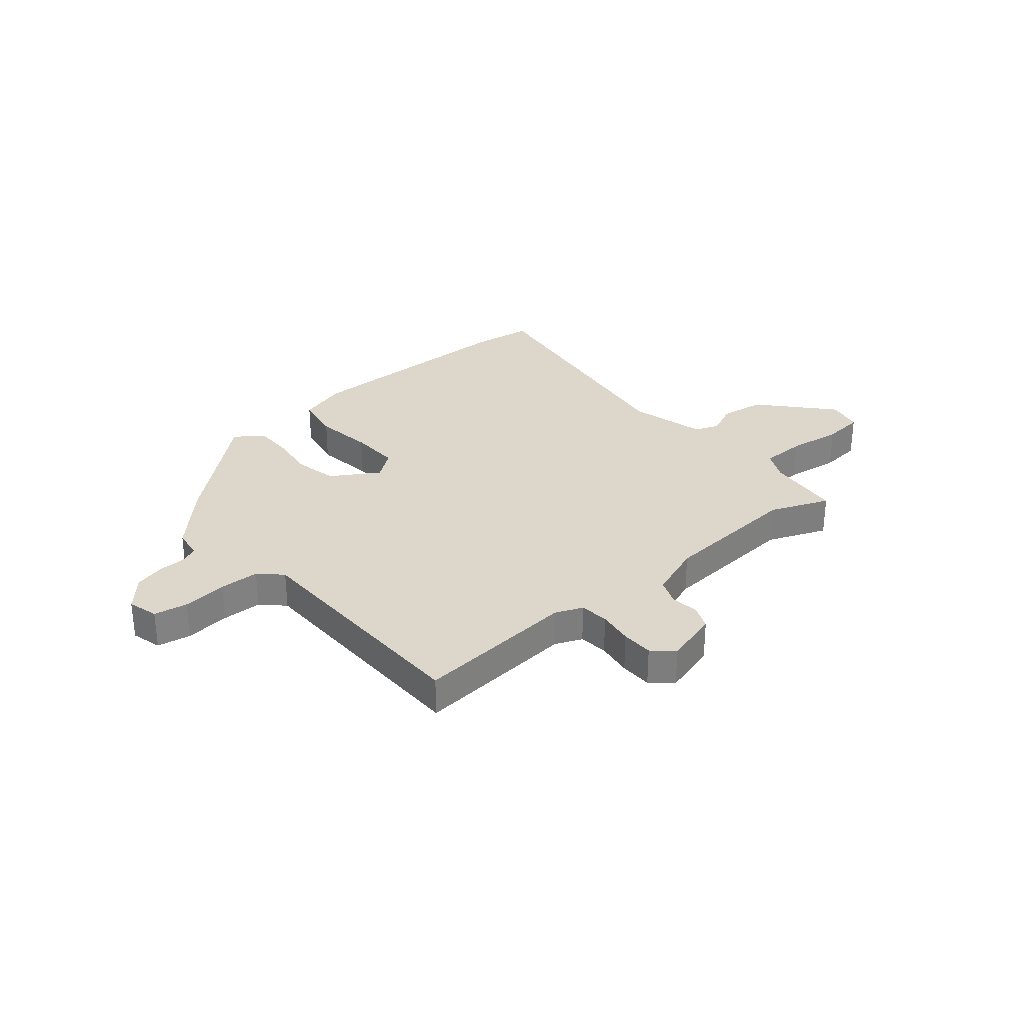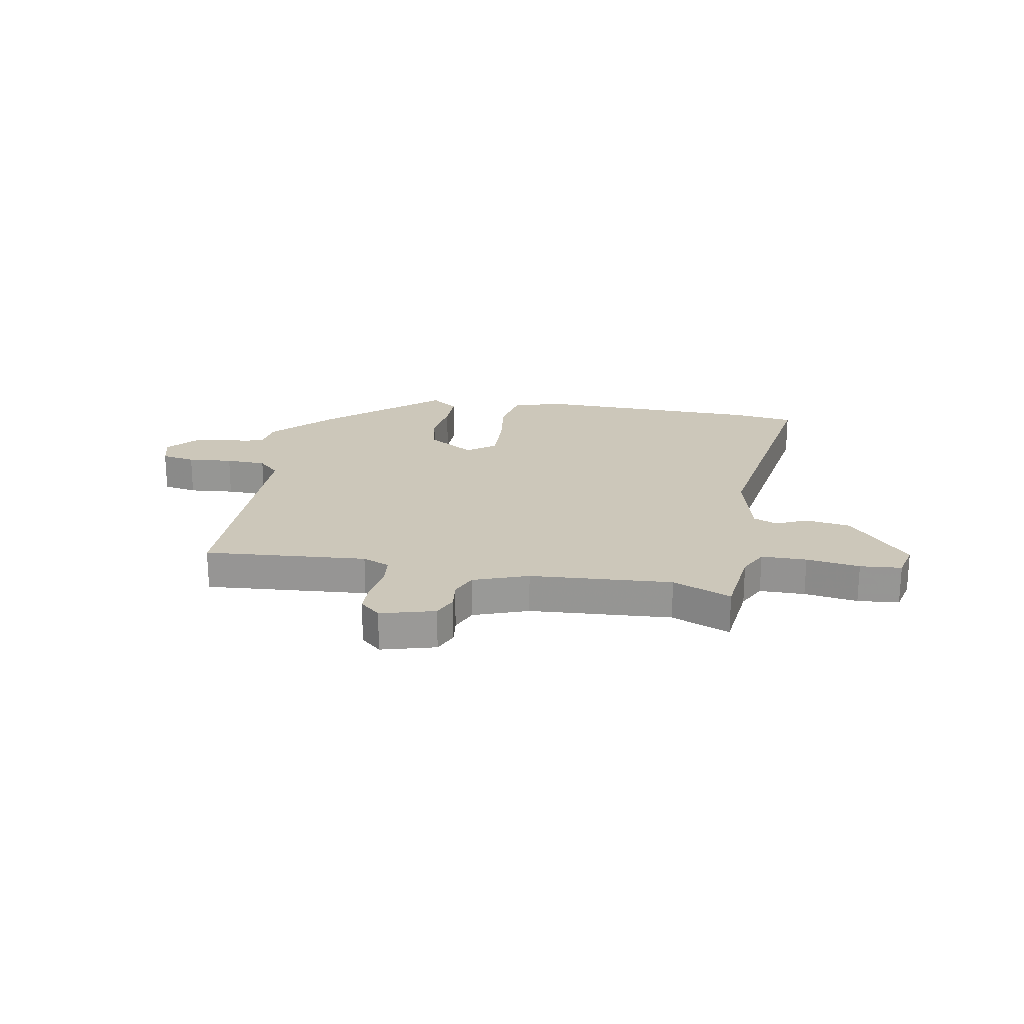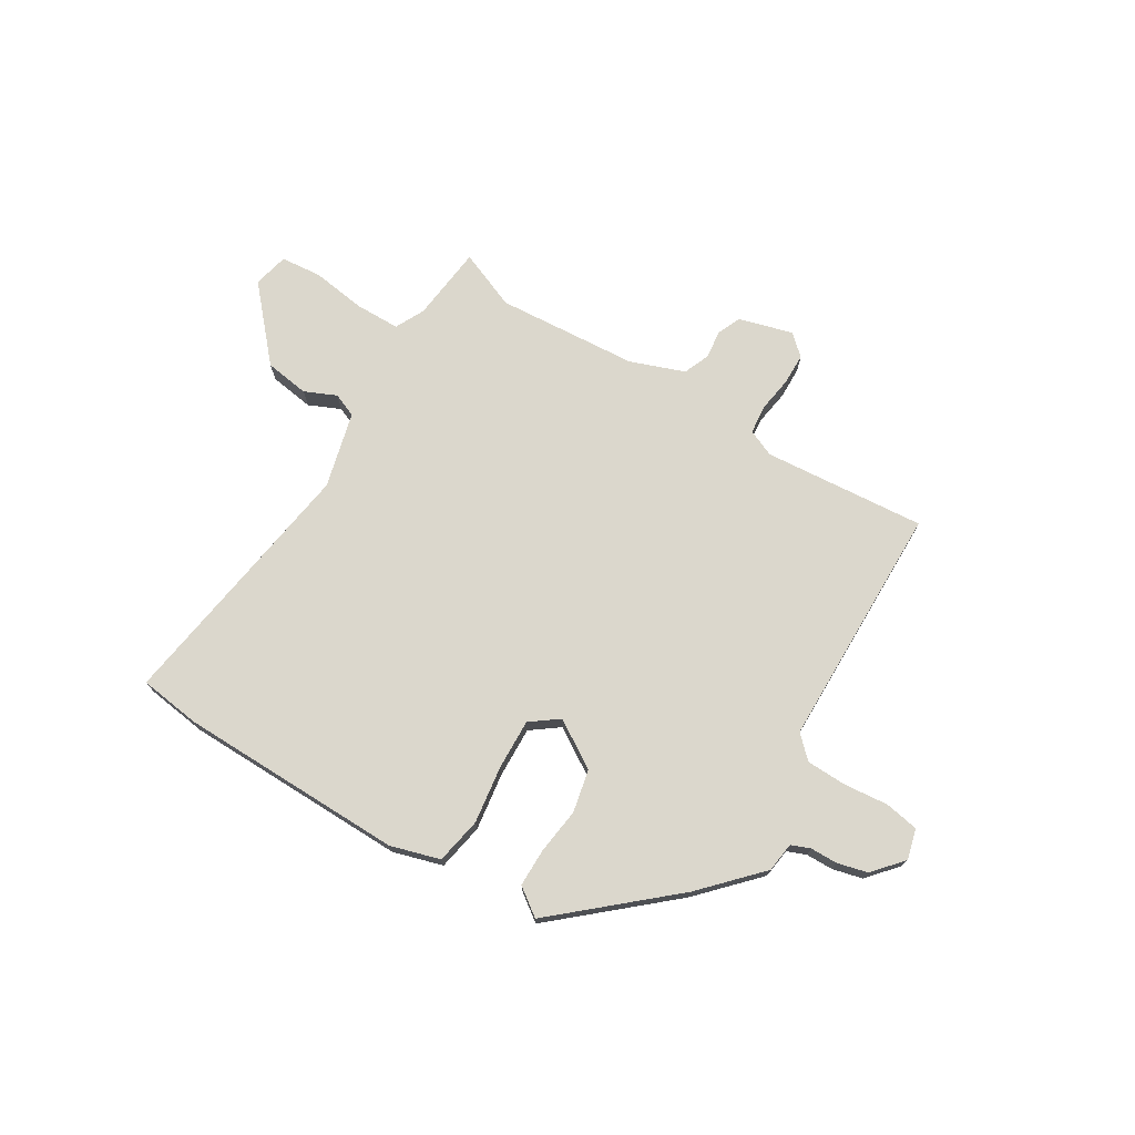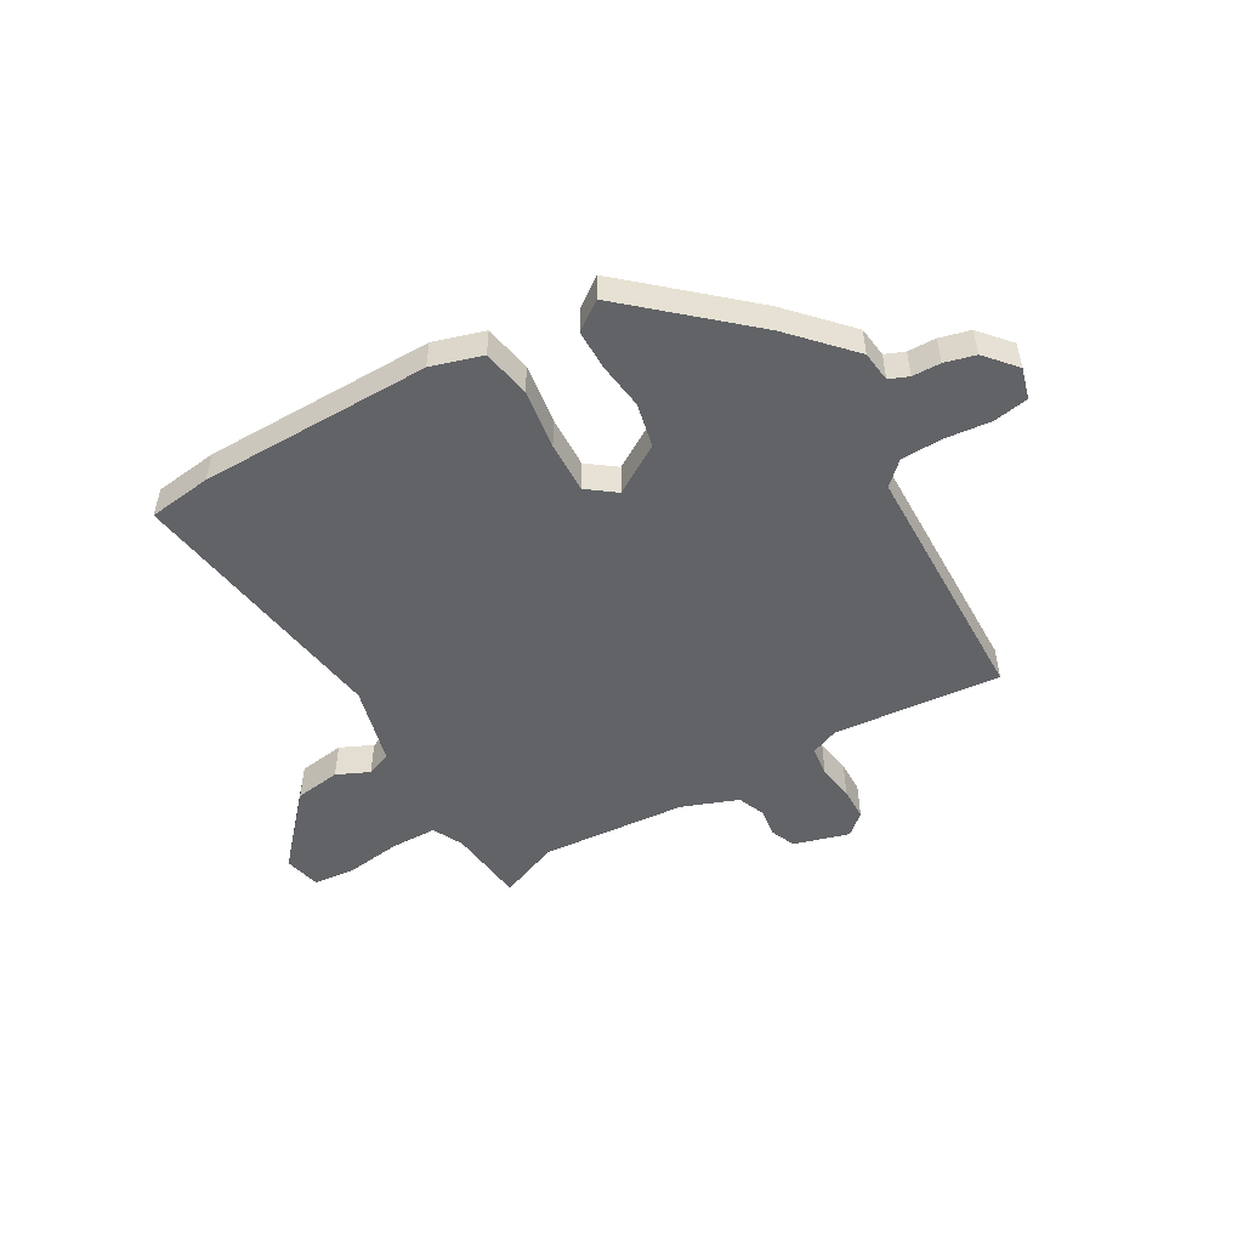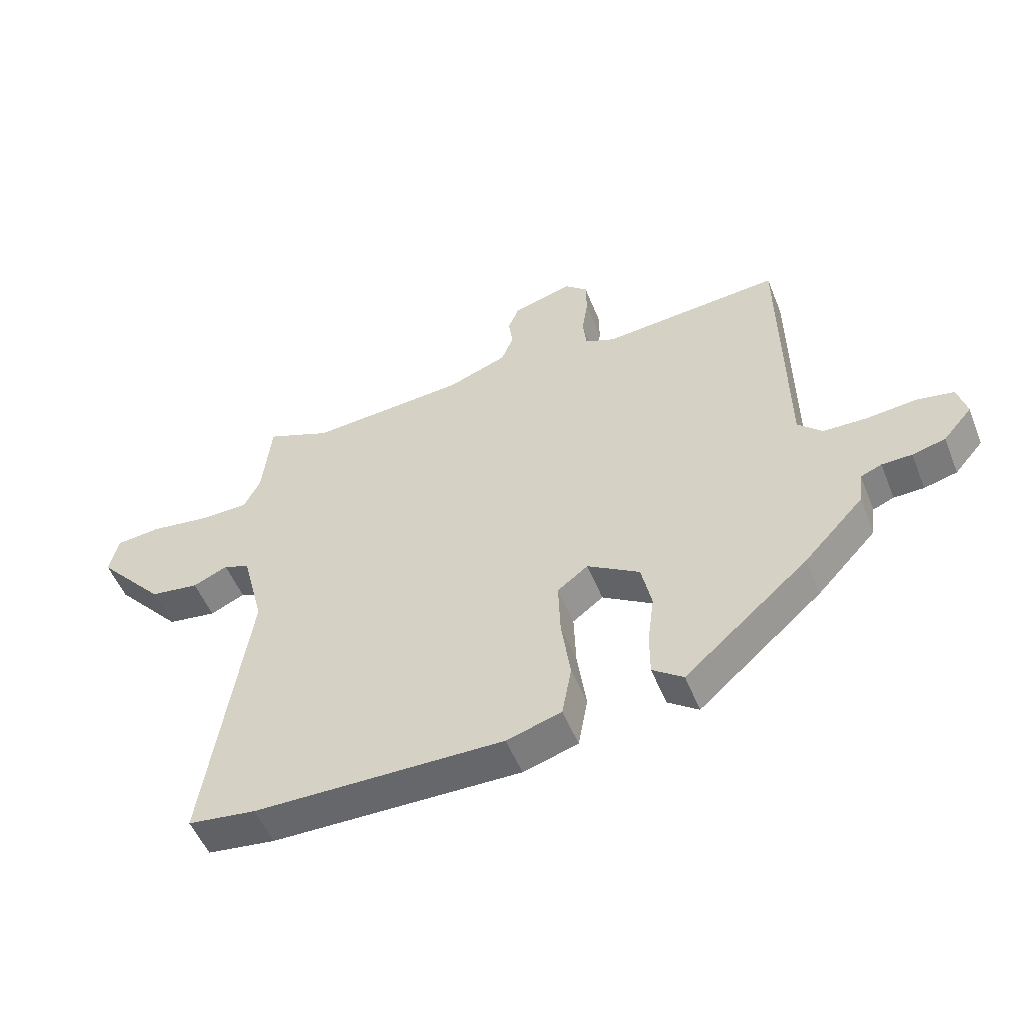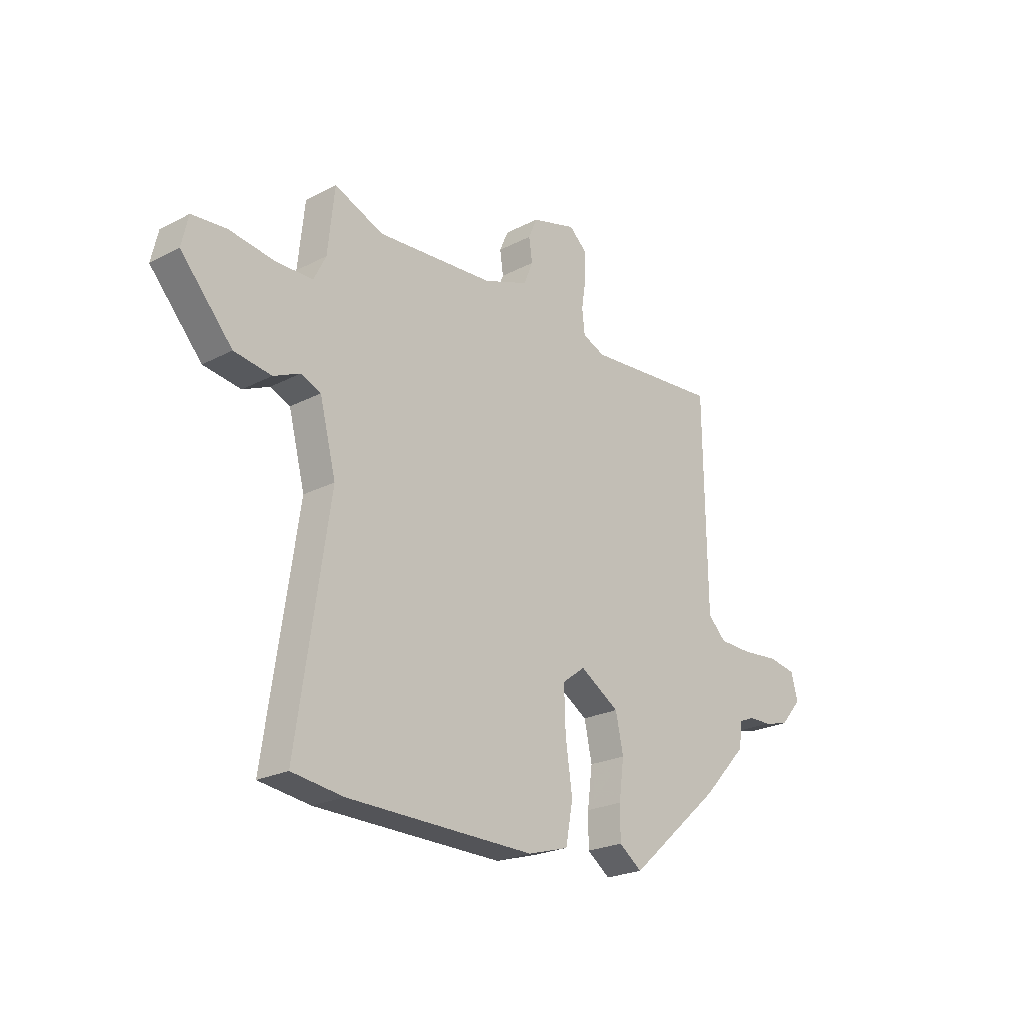
<metadata>
{"format":"obj","ext":"obj","renderer":"f3d","projection":"perspective","resolution":1024,"background":"white","views":[{"elev":30.7,"azim":-40.2,"up":"+Y"},{"elev":21.5,"azim":10.5,"up":"+Y"},{"elev":73.3,"azim":-148.6,"up":"+Y"},{"elev":-50.8,"azim":-150.3,"up":"+Y"},{"elev":-52.4,"azim":-158.4,"up":"+Z"},{"elev":-23.1,"azim":131.5,"up":"+Z"}]}
</metadata>
<code>
v 0.423 0.07 0.469
v 0.531 0.07 0.513
v 0.546 0.07 0.374
v 0.573 0.07 0.32
v 0.656 0.07 0.319
v 0.754 0.07 0.333
v 0.83 0.07 0.326
v 0.845 0.07 0.261
v 0.731 0.07 0.133
v 0.649 0.07 0.121
v 0.591 0.07 0.147
v 0.547 0.07 0.129
v 0.511 0.07 -0.011
v 0.582 0.07 -0.489
v 0.469 0.07 -0.504
v 0.054 0.07 -0.509
v -0.037 0.07 -0.482
v -0.053 0.07 -0.396
v -0.038 0.07 -0.289
v -0.035 0.07 -0.197
v -0.086 0.07 -0.159
v -0.173 0.07 -0.213
v -0.19 0.07 -0.292
v -0.179 0.07 -0.376
v -0.179 0.07 -0.447
v -0.23 0.07 -0.484
v -0.436 0.07 -0.304
v -0.535 0.07 -0.199
v -0.542 0.07 -0.144
v -0.577 0.07 -0.13
v -0.627 0.07 -0.129
v -0.682 0.07 -0.115
v -0.73 0.07 -0.06
v -0.715 0.07 -0.004
v -0.653 0.07 0.007
v -0.571 0.07 -0.001
v -0.497 0.07 0.001
v -0.457 0.07 0.04
v -0.451 0.07 0.49
v -0.153 0.07 0.465
v -0.103 0.07 0.486
v -0.097 0.07 0.539
v -0.107 0.07 0.604
v -0.106 0.07 0.663
v -0.068 0.07 0.697
v 0.031 0.07 0.669
v 0.05 0.07 0.625
v 0.043 0.07 0.574
v 0.063 0.07 0.525
v 0.163 0.07 0.488
v 0.423 0 0.469
v 0.531 0 0.513
v 0.546 0 0.374
v 0.573 0 0.32
v 0.656 0 0.319
v 0.754 0 0.333
v 0.83 0 0.326
v 0.845 0 0.261
v 0.731 0 0.133
v 0.649 0 0.121
v 0.591 0 0.147
v 0.547 0 0.129
v 0.511 0 -0.011
v 0.582 0 -0.489
v 0.469 0 -0.504
v 0.054 0 -0.509
v -0.037 0 -0.482
v -0.053 0 -0.396
v -0.038 0 -0.289
v -0.035 0 -0.197
v -0.086 0 -0.159
v -0.173 0 -0.213
v -0.19 0 -0.292
v -0.179 0 -0.376
v -0.179 0 -0.447
v -0.23 0 -0.484
v -0.436 0 -0.304
v -0.535 0 -0.199
v -0.542 0 -0.144
v -0.577 0 -0.13
v -0.627 0 -0.129
v -0.682 0 -0.115
v -0.73 0 -0.06
v -0.715 0 -0.004
v -0.653 0 0.007
v -0.571 0 -0.001
v -0.497 0 0.001
v -0.457 0 0.04
v -0.451 0 0.49
v -0.153 0 0.465
v -0.103 0 0.486
v -0.097 0 0.539
v -0.107 0 0.604
v -0.106 0 0.663
v -0.068 0 0.697
v 0.031 0 0.669
v 0.05 0 0.625
v 0.043 0 0.574
v 0.063 0 0.525
v 0.163 0 0.488
f 45 46 47 48
f 45 48 49
f 42 43 44 45
f 41 42 45 49
f 40 41 49 50
f 38 39 40
f 33 34 35 36
f 33 36 37
f 30 31 32 33
f 29 30 33 37
f 28 29 37 38
f 23 24 25 26
f 23 26 27 28
f 16 17 18 19
f 16 19 20
f 13 14 15 16
f 12 13 16 20
f 8 9 10 11
f 8 11 12
f 5 6 7 8
f 4 5 8 12
f 3 4 12 20
f 1 2 3 20
f 22 23 28 38
f 21 22 38 40
f 21 40 50
f 1 20 21 50
f 98 97 96 95
f 99 98 95
f 95 94 93 92
f 99 95 92 91
f 100 99 91 90
f 90 89 88
f 86 85 84 83
f 87 86 83
f 83 82 81 80
f 87 83 80 79
f 88 87 79 78
f 76 75 74 73
f 78 77 76 73
f 69 68 67 66
f 70 69 66
f 66 65 64 63
f 70 66 63 62
f 61 60 59 58
f 62 61 58
f 58 57 56 55
f 62 58 55 54
f 70 62 54 53
f 70 53 52 51
f 88 78 73 72
f 90 88 72 71
f 100 90 71
f 100 71 70 51
f 1 51 52 2
f 2 52 53 3
f 3 53 54 4
f 4 54 55 5
f 5 55 56 6
f 6 56 57 7
f 7 57 58 8
f 8 58 59 9
f 9 59 60 10
f 10 60 61 11
f 11 61 62 12
f 12 62 63 13
f 13 63 64 14
f 14 64 65 15
f 15 65 66 16
f 16 66 67 17
f 17 67 68 18
f 18 68 69 19
f 19 69 70 20
f 20 70 71 21
f 21 71 72 22
f 22 72 73 23
f 23 73 74 24
f 24 74 75 25
f 25 75 76 26
f 26 76 77 27
f 27 77 78 28
f 28 78 79 29
f 29 79 80 30
f 30 80 81 31
f 31 81 82 32
f 32 82 83 33
f 33 83 84 34
f 34 84 85 35
f 35 85 86 36
f 36 86 87 37
f 37 87 88 38
f 38 88 89 39
f 39 89 90 40
f 40 90 91 41
f 41 91 92 42
f 42 92 93 43
f 43 93 94 44
f 44 94 95 45
f 45 95 96 46
f 46 96 97 47
f 47 97 98 48
f 48 98 99 49
f 49 99 100 50
f 50 100 51 1

</code>
